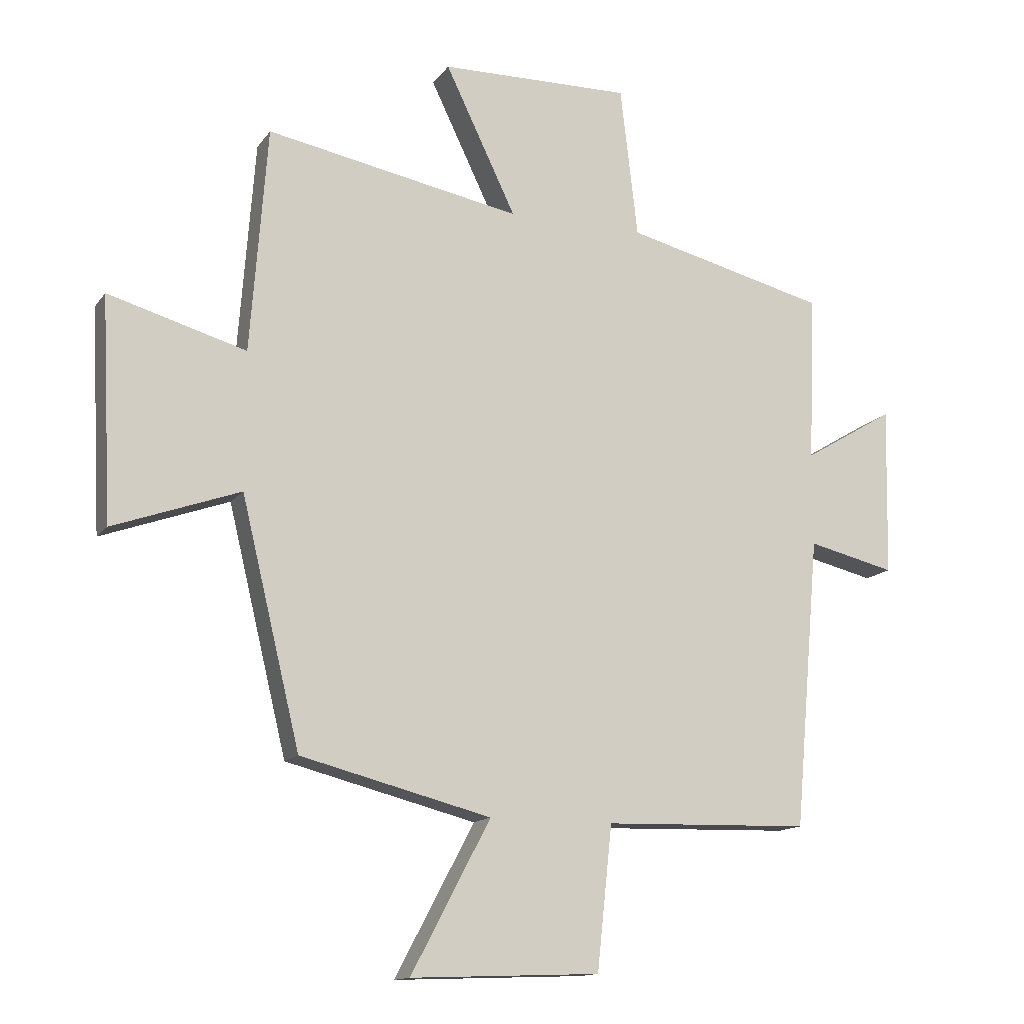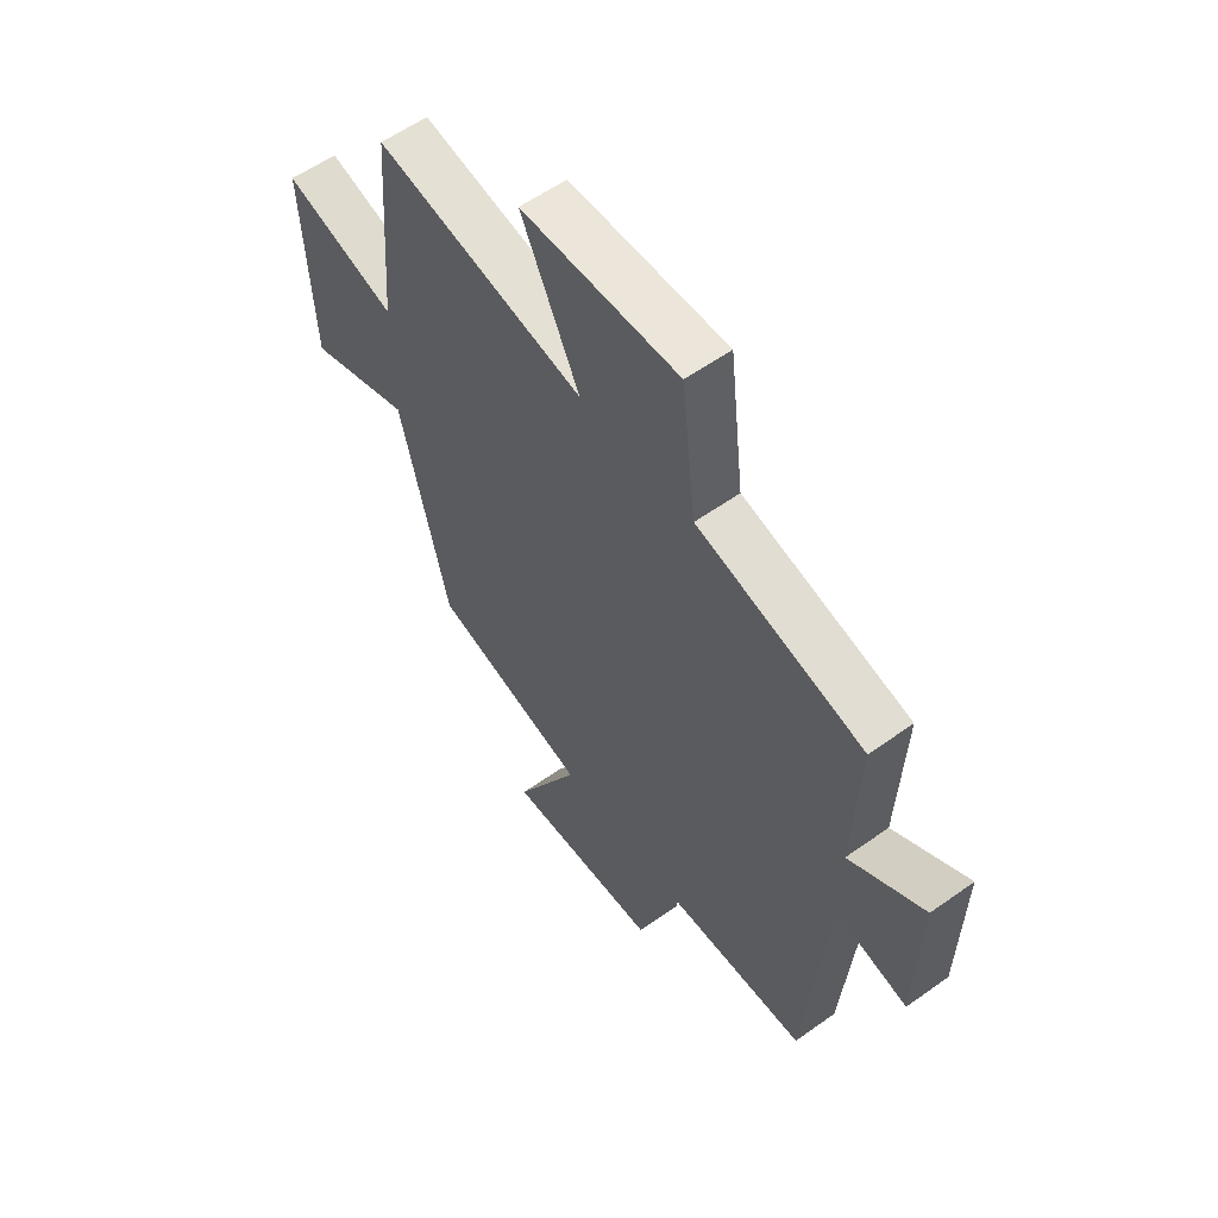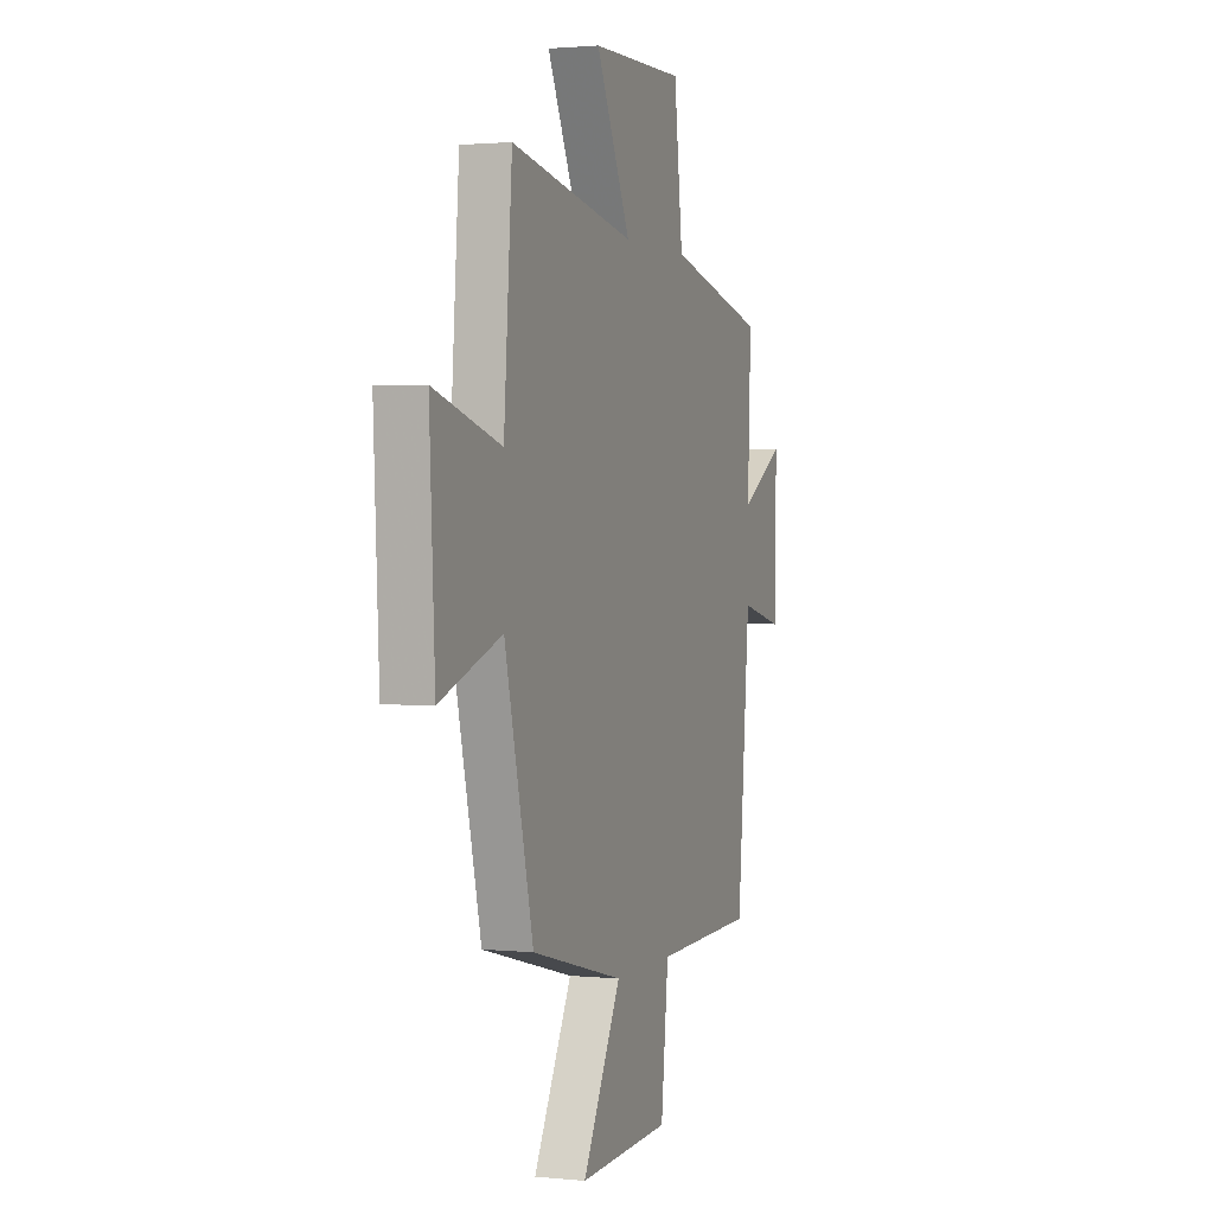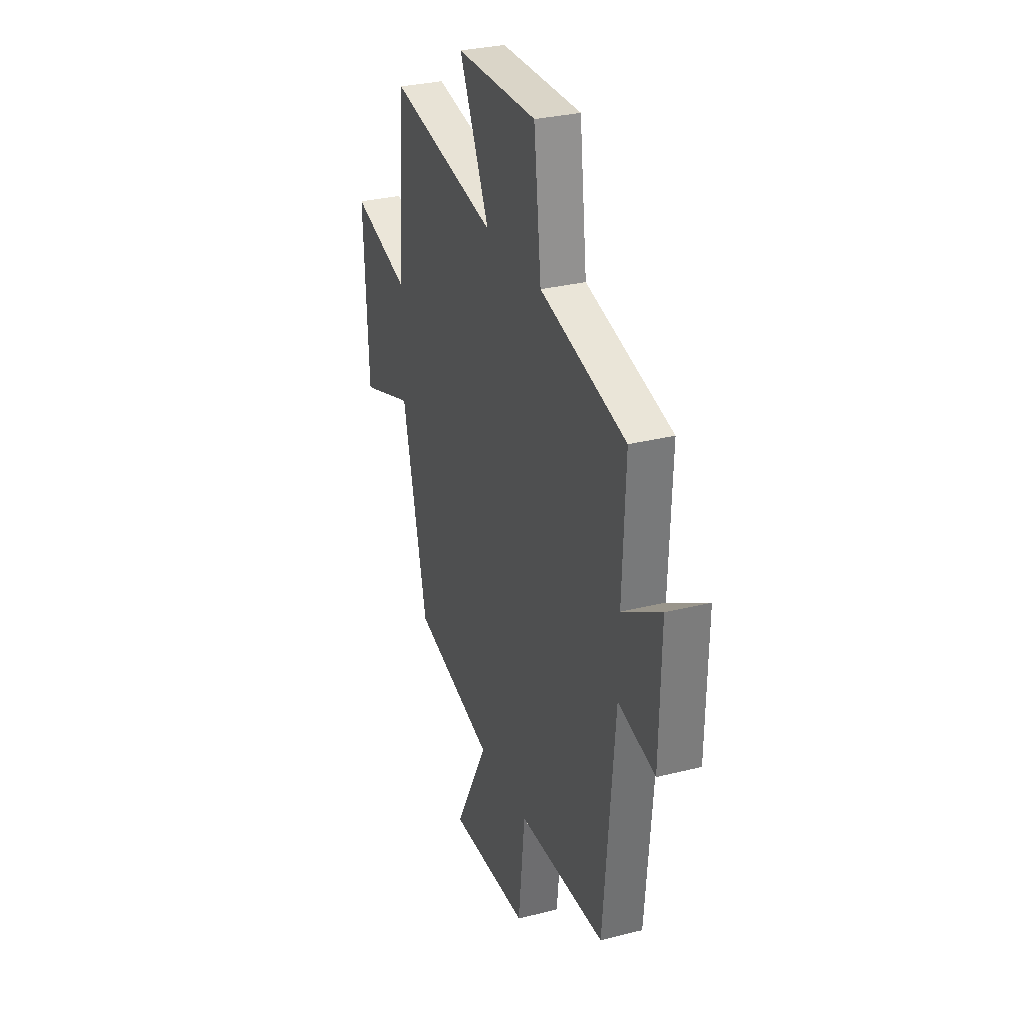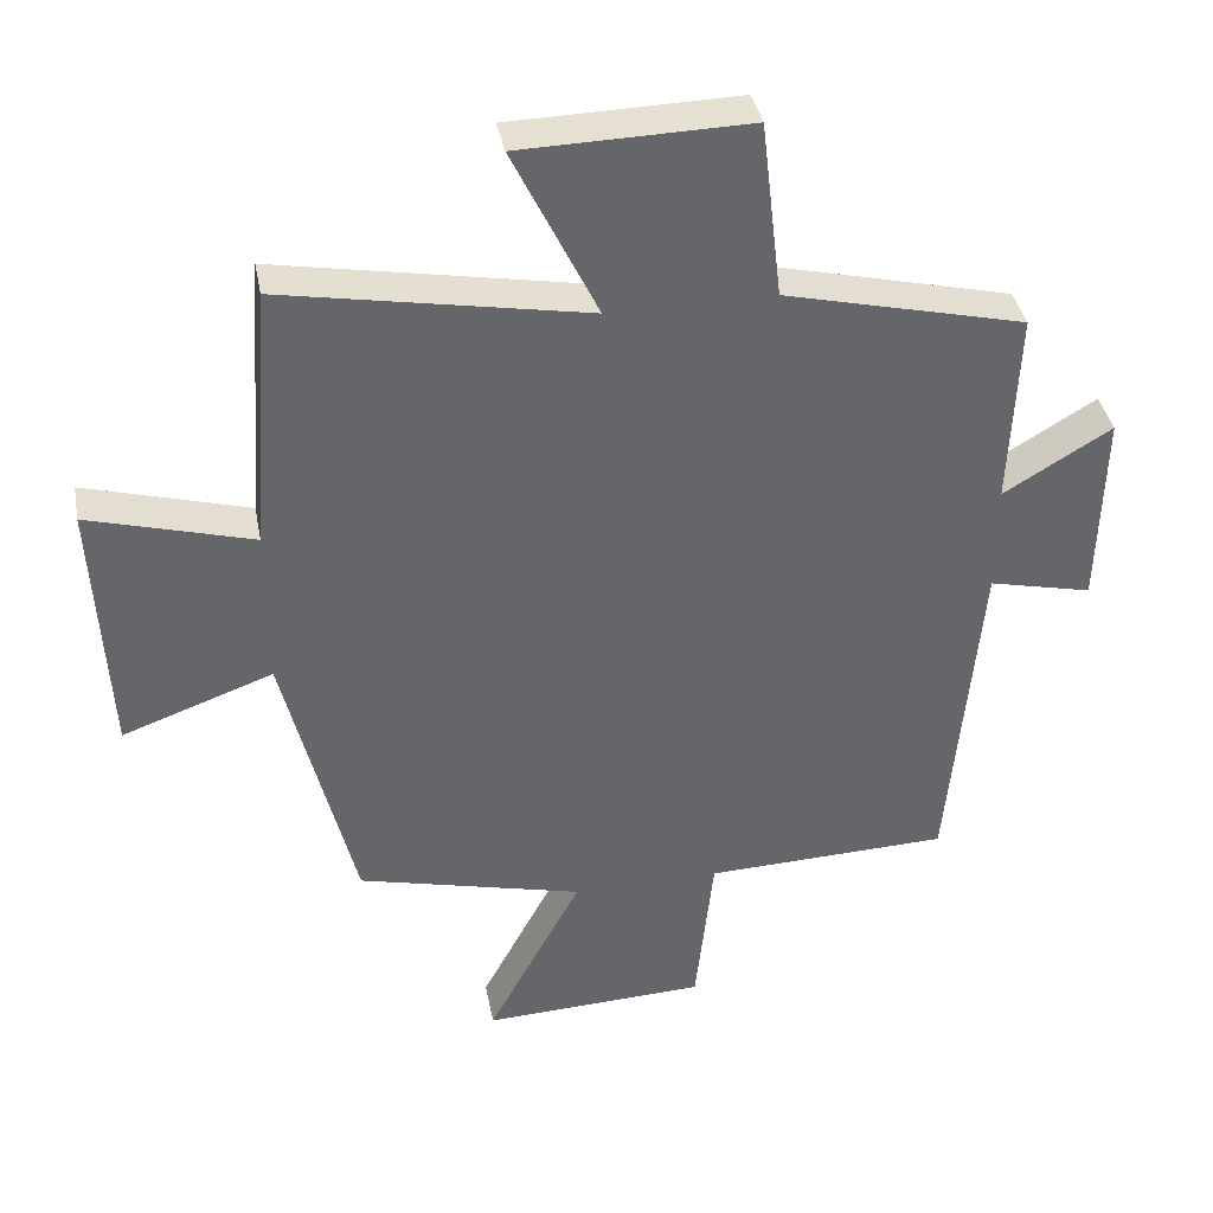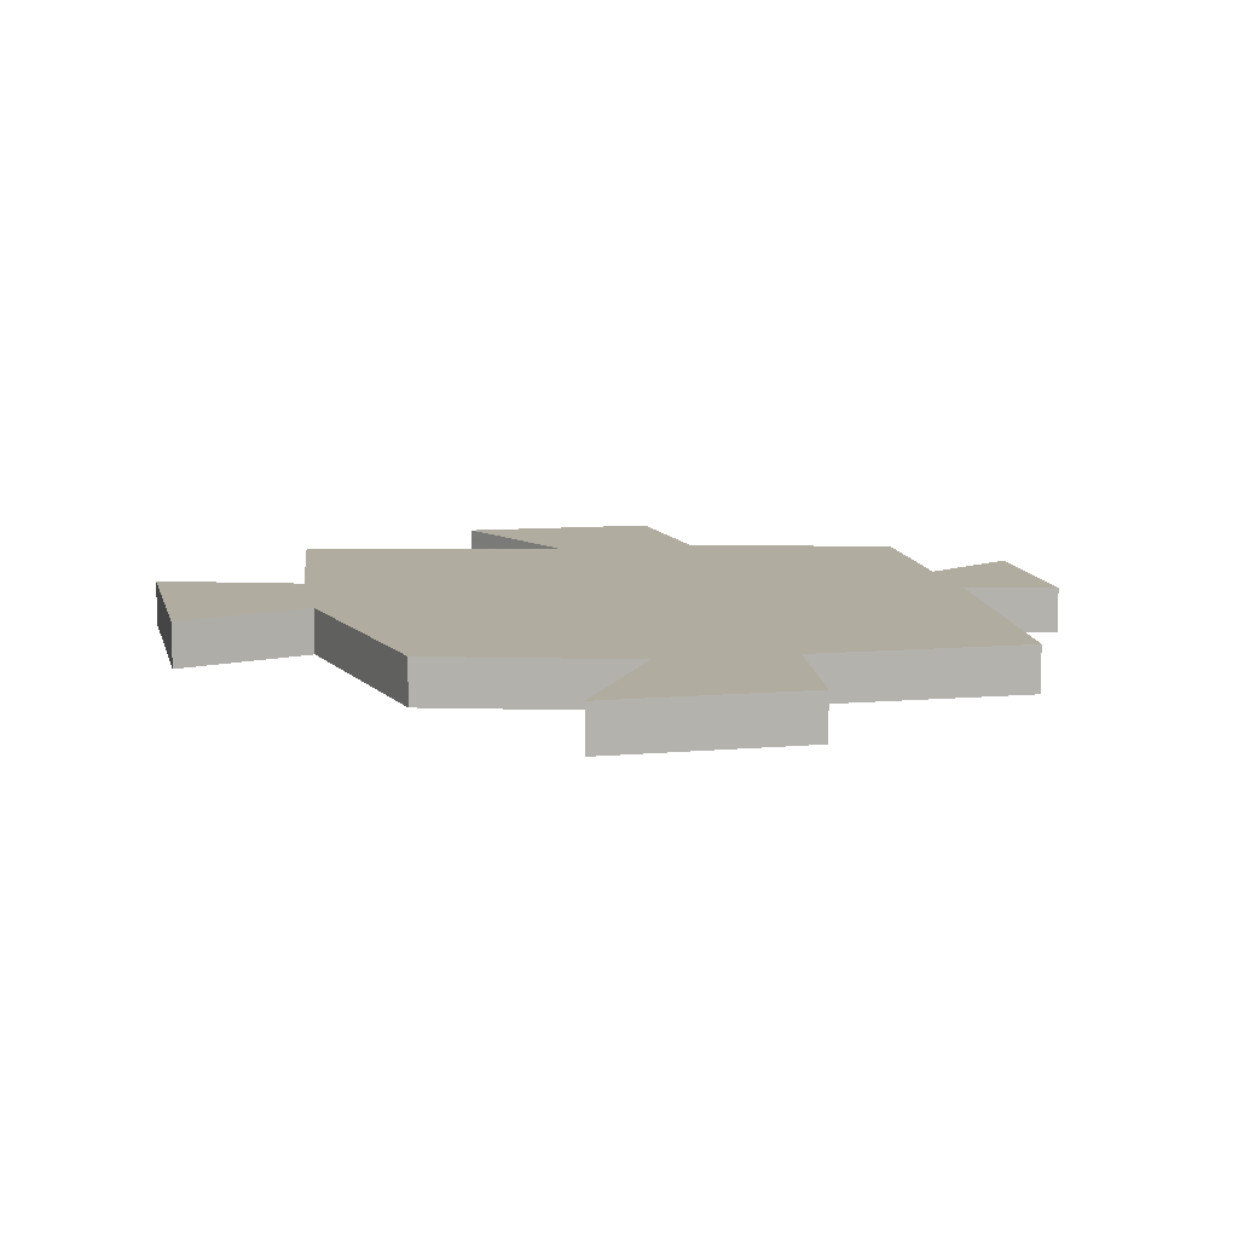
<metadata>
{"format":"obj","ext":"obj","renderer":"f3d","projection":"perspective","resolution":1024,"background":"white","views":[{"elev":-13.8,"azim":157.4,"up":"+Z"},{"elev":57.7,"azim":-126.5,"up":"+Z"},{"elev":1.7,"azim":110.0,"up":"+Z"},{"elev":30.5,"azim":-110.1,"up":"+Z"},{"elev":38.7,"azim":169.2,"up":"+Z"},{"elev":10.1,"azim":169.5,"up":"+Y"}]}
</metadata>
<code>
v 0.472 0.07 0.579
v 0.5 0.07 0.208
v 0.727 0.07 0.273
v 0.709 0.07 -0.093
v 0.5 0.07 -0.018
v 0.403 0.07 -0.42
v 0.089 0.07 -0.5
v 0.22 0.07 -0.747
v -0.092 0.07 -0.735
v -0.117 0.07 -0.5
v -0.458 0.07 -0.49
v -0.5 0.07 -0.011
v -0.644 0.07 -0.045
v -0.65 0.07 0.233
v -0.5 0.07 0.143
v -0.511 0.07 0.418
v -0.177 0.07 0.5
v -0.148 0.07 0.749
v 0.168 0.07 0.743
v 0.051 0.07 0.5
v 0.472 0 0.579
v 0.5 0 0.208
v 0.727 0 0.273
v 0.709 0 -0.093
v 0.5 0 -0.018
v 0.403 0 -0.42
v 0.089 0 -0.5
v 0.22 0 -0.747
v -0.092 0 -0.735
v -0.117 0 -0.5
v -0.458 0 -0.49
v -0.5 0 -0.011
v -0.644 0 -0.045
v -0.65 0 0.233
v -0.5 0 0.143
v -0.511 0 0.418
v -0.177 0 0.5
v -0.148 0 0.749
v 0.168 0 0.743
v 0.051 0 0.5
f 17 18 19 20
f 15 16 17 20
f 15 20 1 2
f 12 13 14 15
f 12 15 2
f 11 12 2
f 10 11 2
f 7 8 9 10
f 7 10 2
f 6 7 2
f 5 6 2
f 2 3 4 5
f 40 39 38 37
f 40 37 36 35
f 22 21 40 35
f 35 34 33 32
f 22 35 32
f 22 32 31
f 22 31 30
f 30 29 28 27
f 22 30 27
f 22 27 26
f 22 26 25
f 25 24 23 22
f 1 21 22 2
f 2 22 23 3
f 3 23 24 4
f 4 24 25 5
f 5 25 26 6
f 6 26 27 7
f 7 27 28 8
f 8 28 29 9
f 9 29 30 10
f 10 30 31 11
f 11 31 32 12
f 12 32 33 13
f 13 33 34 14
f 14 34 35 15
f 15 35 36 16
f 16 36 37 17
f 17 37 38 18
f 18 38 39 19
f 19 39 40 20
f 20 40 21 1

</code>
